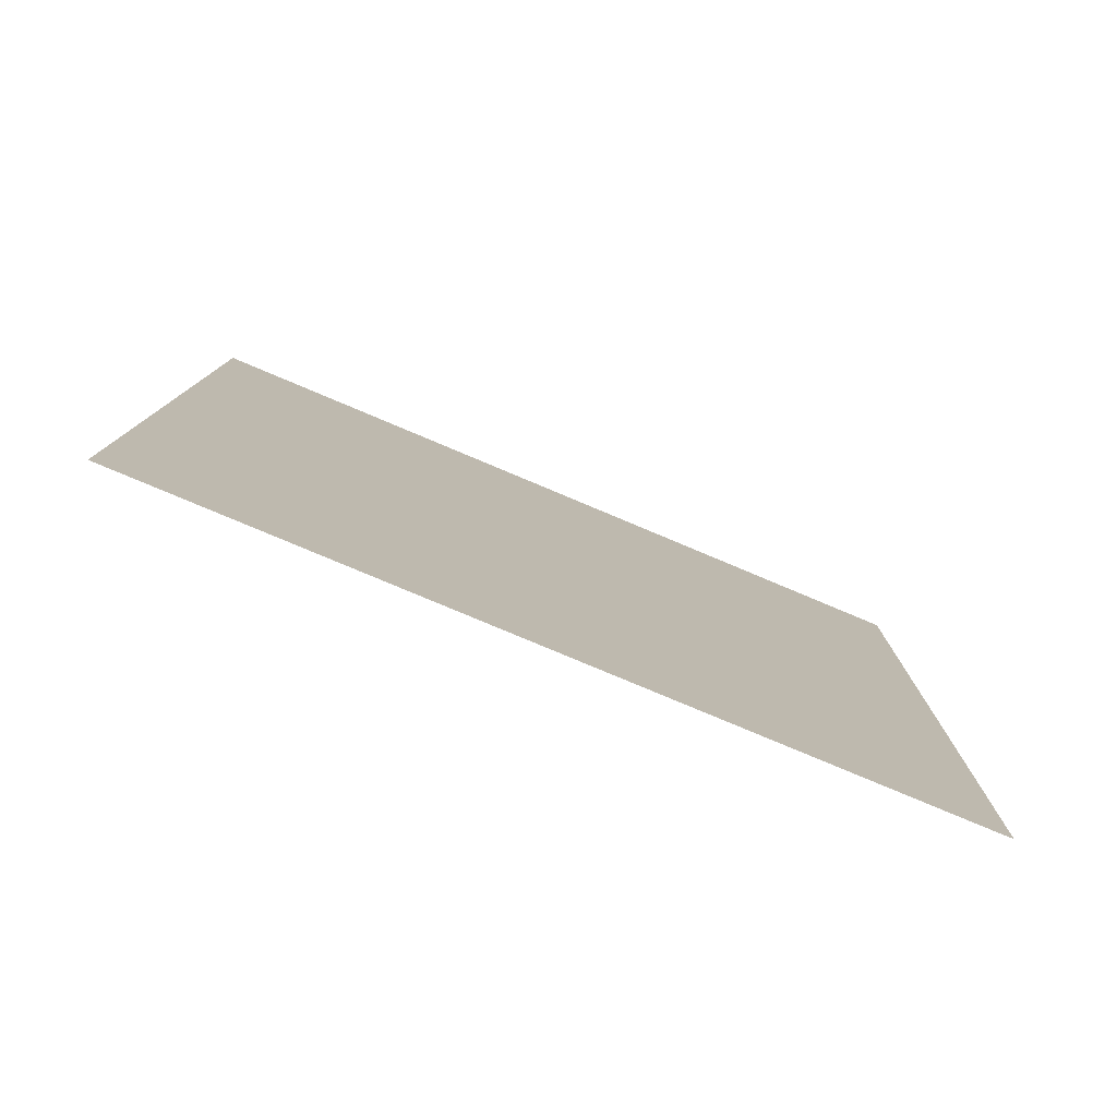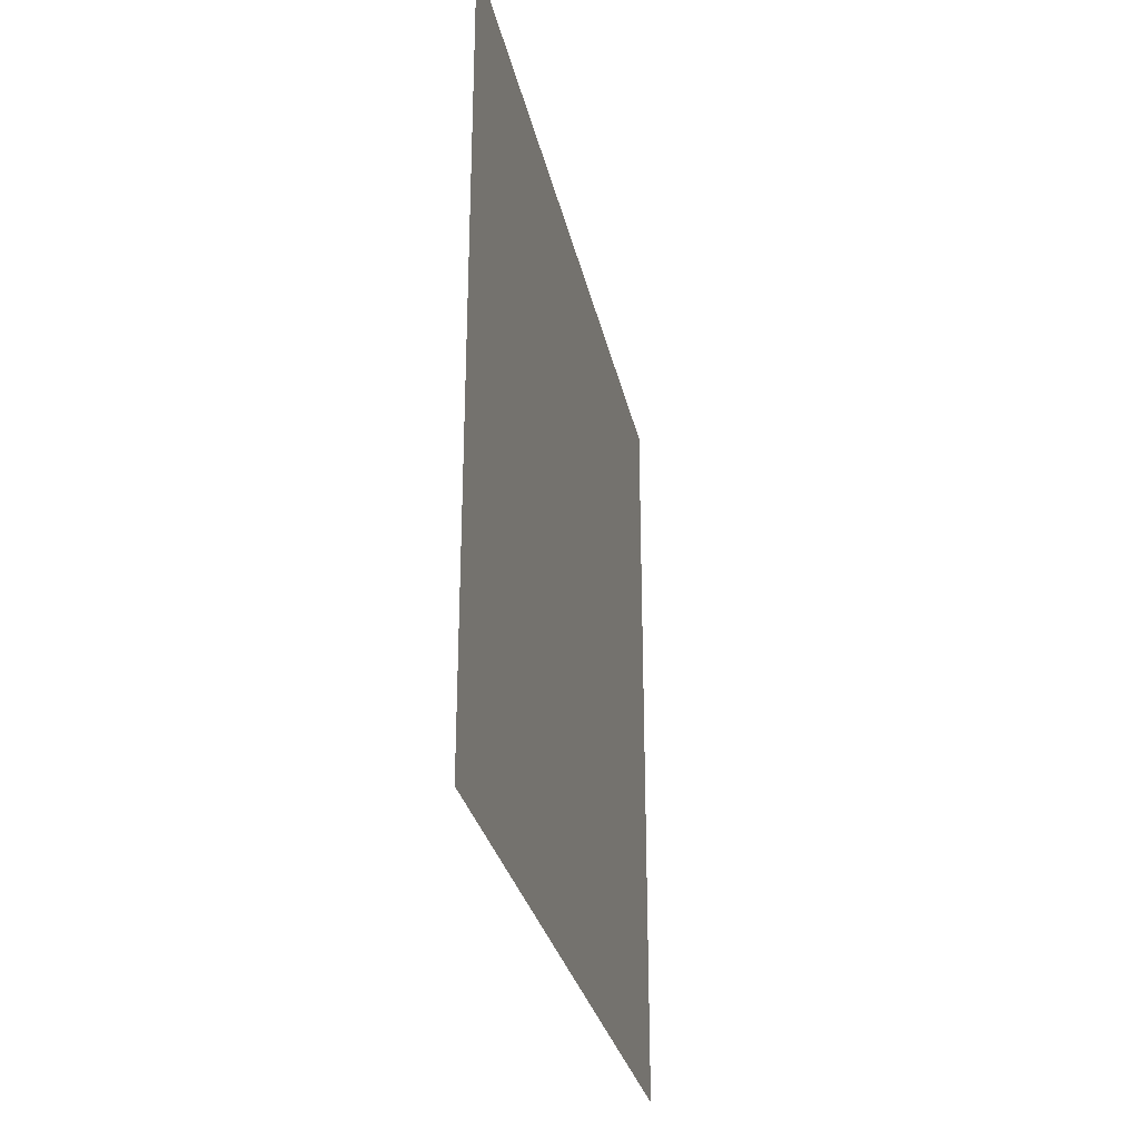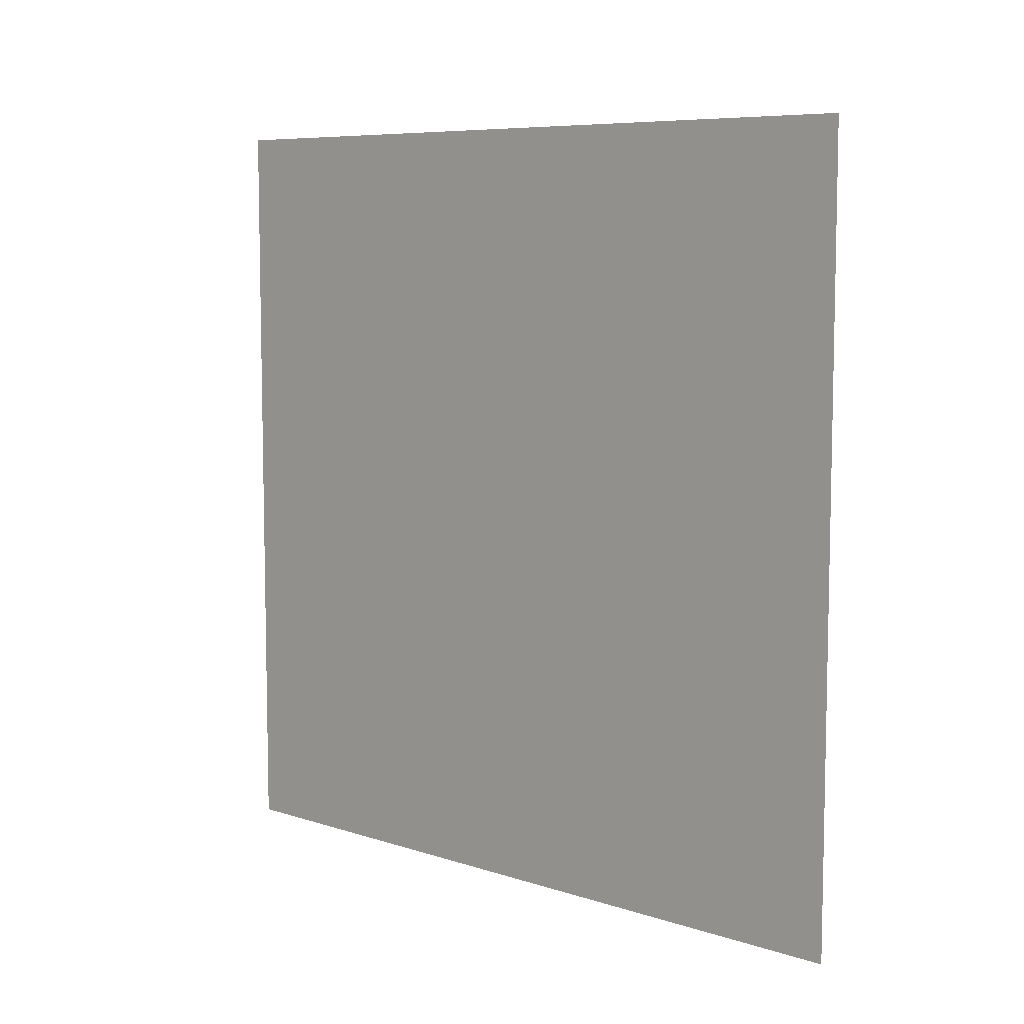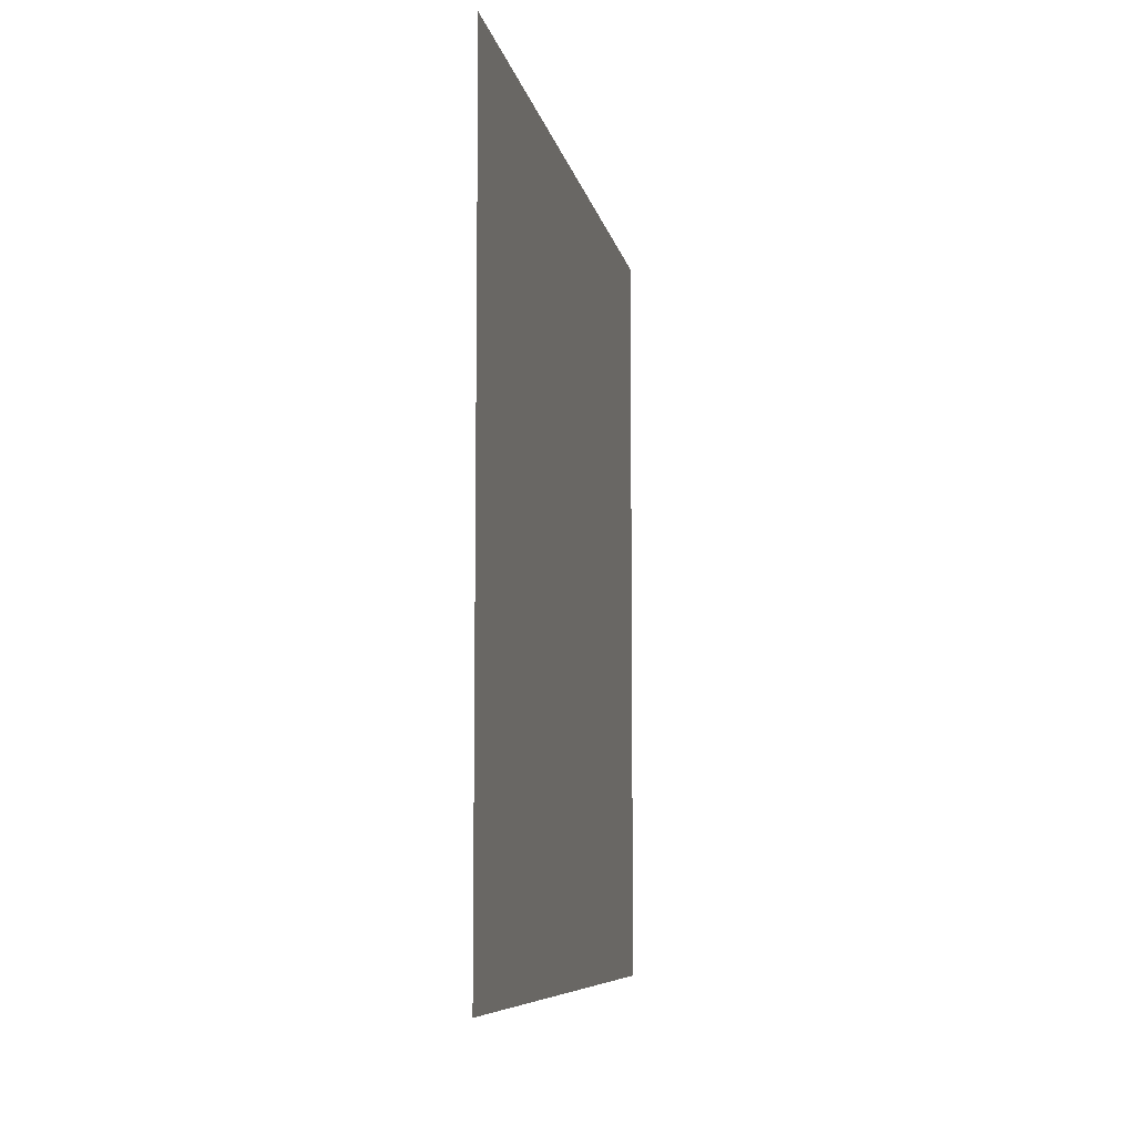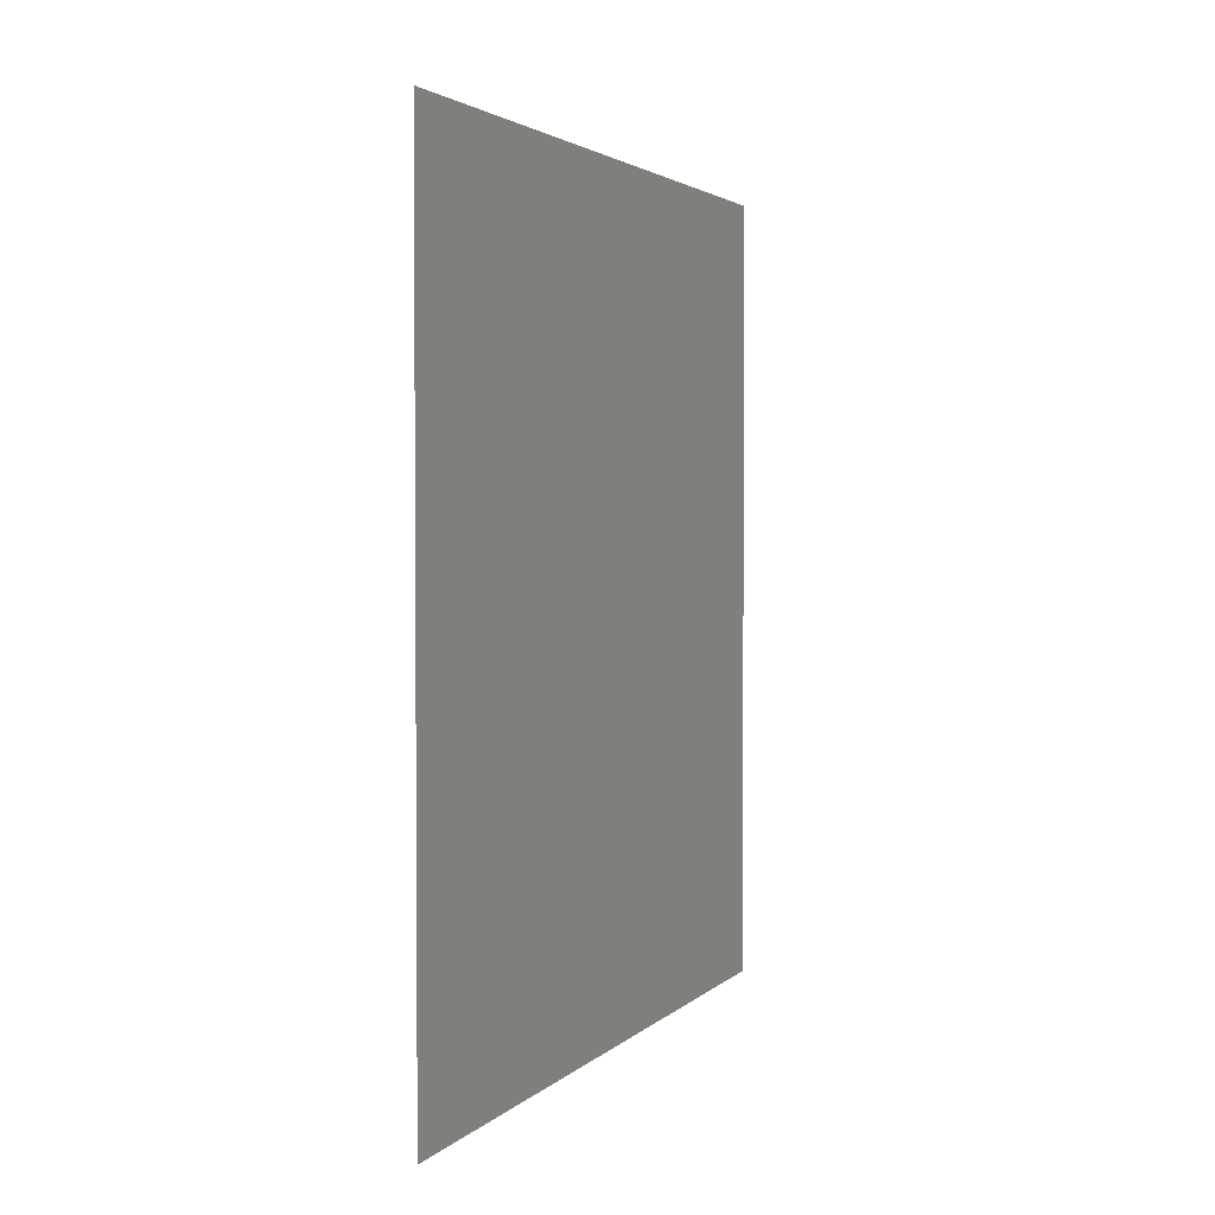
<metadata>
{"format":"obj","ext":"obj","renderer":"f3d","projection":"perspective","resolution":1024,"background":"white","views":[{"elev":-79.2,"azim":67.2,"up":"+Y"},{"elev":-29.5,"azim":-168.1,"up":"+Z"},{"elev":7.6,"azim":132.4,"up":"+Z"},{"elev":-7.8,"azim":-169.6,"up":"+Y"},{"elev":2.6,"azim":20.8,"up":"+Z"}]}
</metadata>
<code>
v -7.029e-07 3 3.632e-08
v -6.329e-07 -2.797e-07 3
v -6.332e-07 3 3
v -7.027e-07 1.585e-15 3.626e-08
g wall06_10182_1547
f 1 3 2
f 2 4 1

</code>
